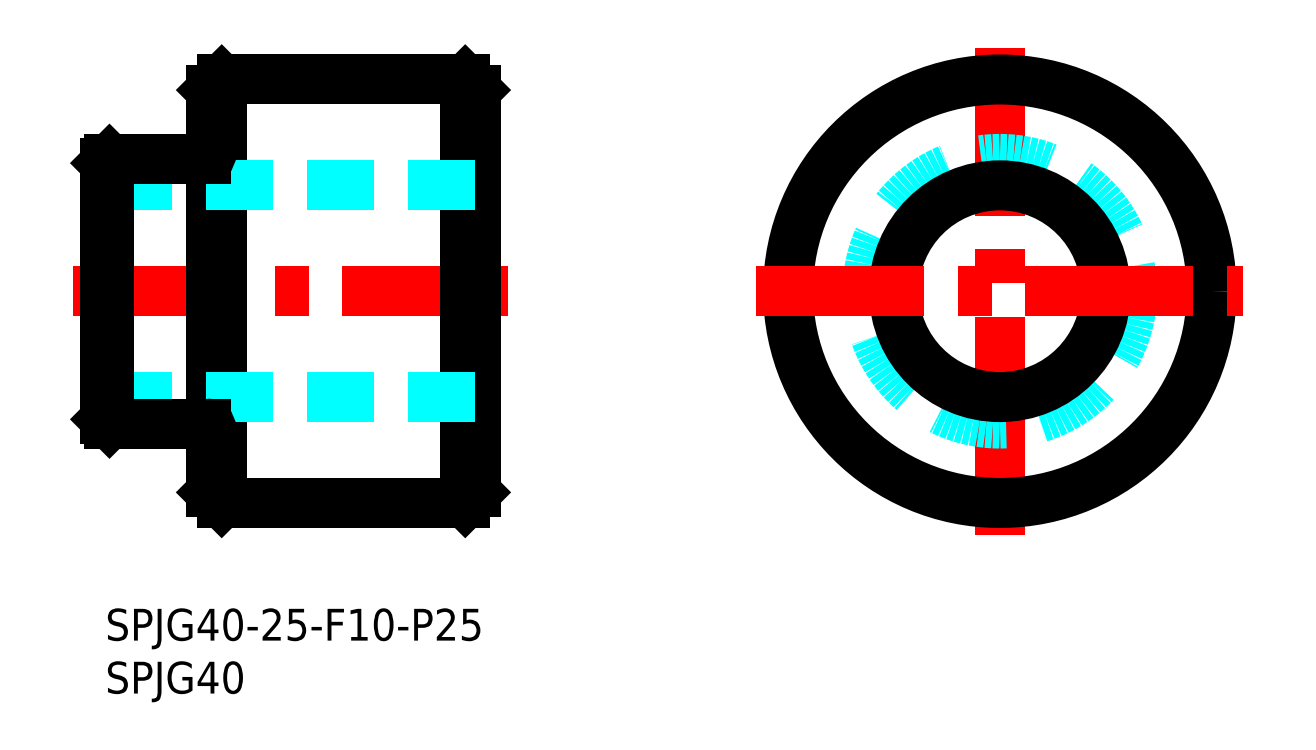
<metadata>
{"format":"dxf","ext":"dxf","renderer":"ezdxf+matplotlib","layout":"modelspace","background":"white","min_lineweight":24,"dpi":150}
</metadata>
<code>
0
SECTION
2
ENTITIES
0
INSERT
8
MSM_CONTINUOUS
2
*U4
10
0
20
0
30
0
0
INSERT
8
MSM_CONTINUOUS
2
*U5
10
0
20
0
30
0
0
LINE
8
MSM_CENTER
10
-3
20
30
30
0
11
38
21
30
31
0
0
LINE
8
MSM_CONTINUOUS
10
9.81e-14
20
42.1
30
0
11
-1.113e-13
21
17.9
31
0
0
LINE
8
MSM_CONTINUOUS
10
11
20
50
30
0
11
11
21
10
31
0
0
LINE
8
MSM_CONTINUOUS
10
34
20
50
30
0
11
34
21
10
31
0
0
LINE
8
MSM_CONTINUOUS
10
10
20
49
30
0
11
10
21
11
31
0
0
LINE
8
MSM_CONTINUOUS
10
35
20
49
30
0
11
35
21
11
31
0
0
LINE
8
MSM_DASHED
10
9.29e-14
20
20
30
0
11
35
21
20
31
0
0
LINE
8
MSM_CONTINUOUS
10
11
20
10
30
0
11
34
21
10
31
0
0
LINE
8
MSM_CONTINUOUS
10
11
20
10
30
0
11
10
21
11
31
0
0
LINE
8
MSM_CONTINUOUS
10
0.4
20
17.5
30
0
11
9.5
21
17.5
31
0
0
ARC
8
MSM_CONTINUOUS
10
9.5
20
17
30
0
40
0.5
50
0
51
90
0
LINE
8
MSM_CONTINUOUS
10
35
20
11
30
0
11
34
21
10
31
0
0
LINE
8
MSM_DASHED
10
9.29e-14
20
40
30
0
11
35
21
40
31
0
0
LINE
8
MSM_CONTINUOUS
10
11
20
50
30
0
11
34
21
50
31
0
0
LINE
8
MSM_CONTINUOUS
10
0.4
20
42.5
30
0
11
9.5
21
42.5
31
0
0
ARC
8
MSM_CONTINUOUS
10
9.5
20
43
30
0
40
0.5
50
270
51
0
0
LINE
8
MSM_CONTINUOUS
10
10
20
49
30
0
11
11
21
50
31
0
0
LINE
8
MSM_CONTINUOUS
10
34
20
50
30
0
11
35
21
49
31
0
0
LINE
8
MSM_CENTER
10
84.5
20
53
30
0
11
84.5
21
7
31
0
0
CIRCLE
8
MSM_DASHED
10
84.5
20
30
30
0
40
12.5
0
CIRCLE
8
MSM_CONTINUOUS
10
84.5
20
30
30
0
40
10
0
CIRCLE
8
MSM_CONTINUOUS
10
84.5
20
30
30
0
40
20
0
LINE
8
MSM_CENTER
10
61.5
20
30
30
0
11
107.5
21
30
31
0
0
LINE
8
MSM_CONTINUOUS
10
0.4
20
42.5
30
0
11
9.79e-14
21
42.1
31
0
0
LINE
8
MSM_CONTINUOUS
10
0.4
20
17.5
30
0
11
9.79e-14
21
17.9
31
0
0
LINE
8
MSM_CONTINUOUS
10
0.4
20
17.5
30
0
11
0.4
21
42.5
31
0
0
ENDSEC
0
EOF

</code>
